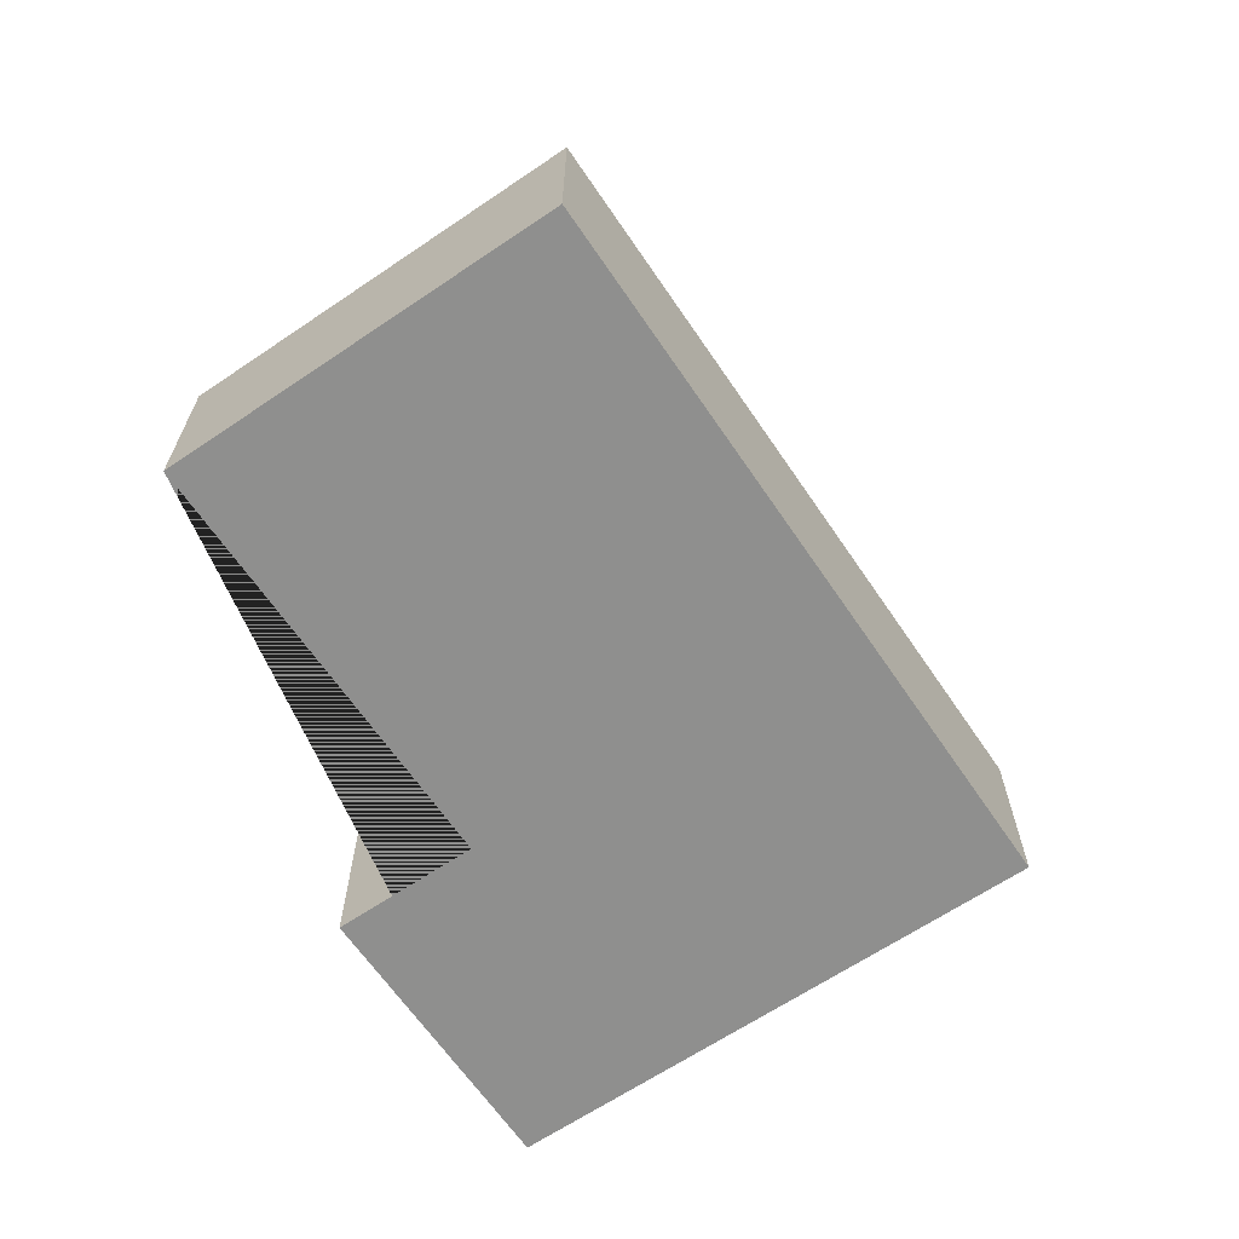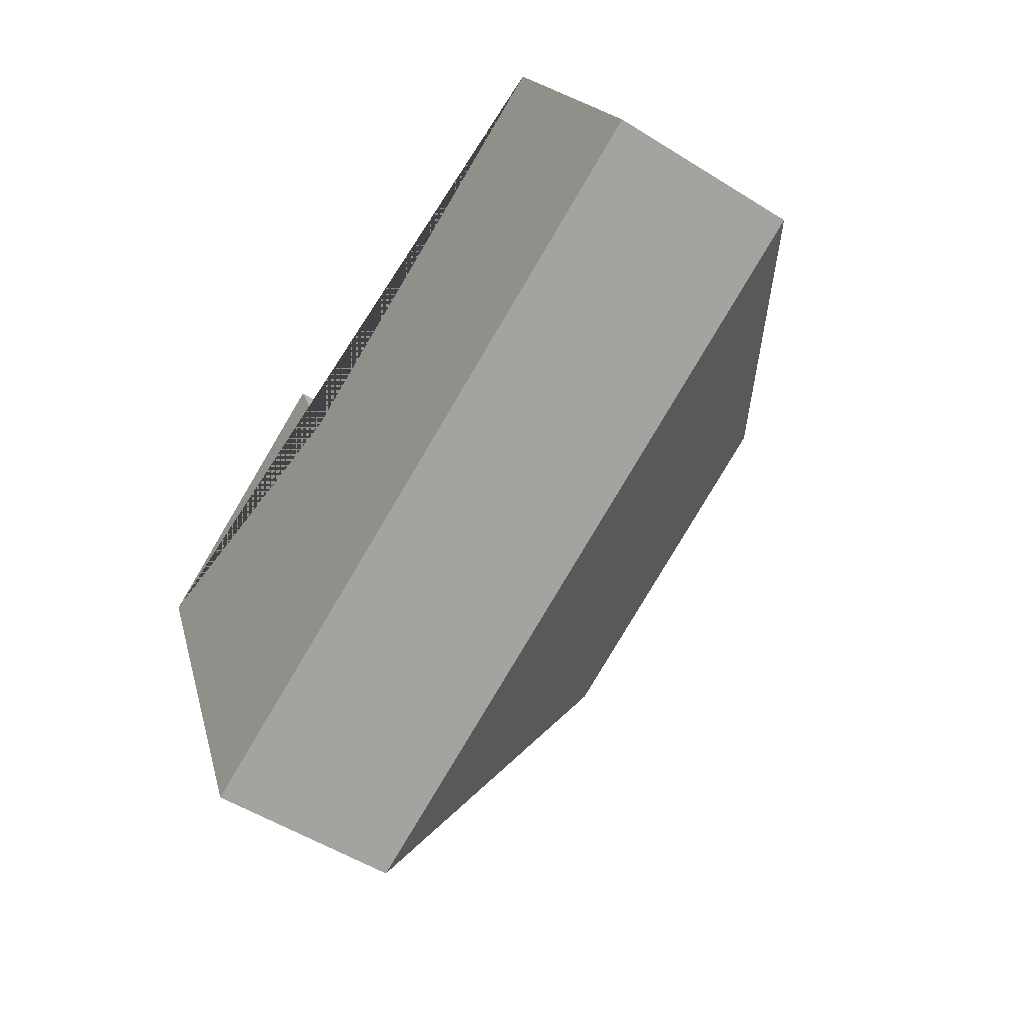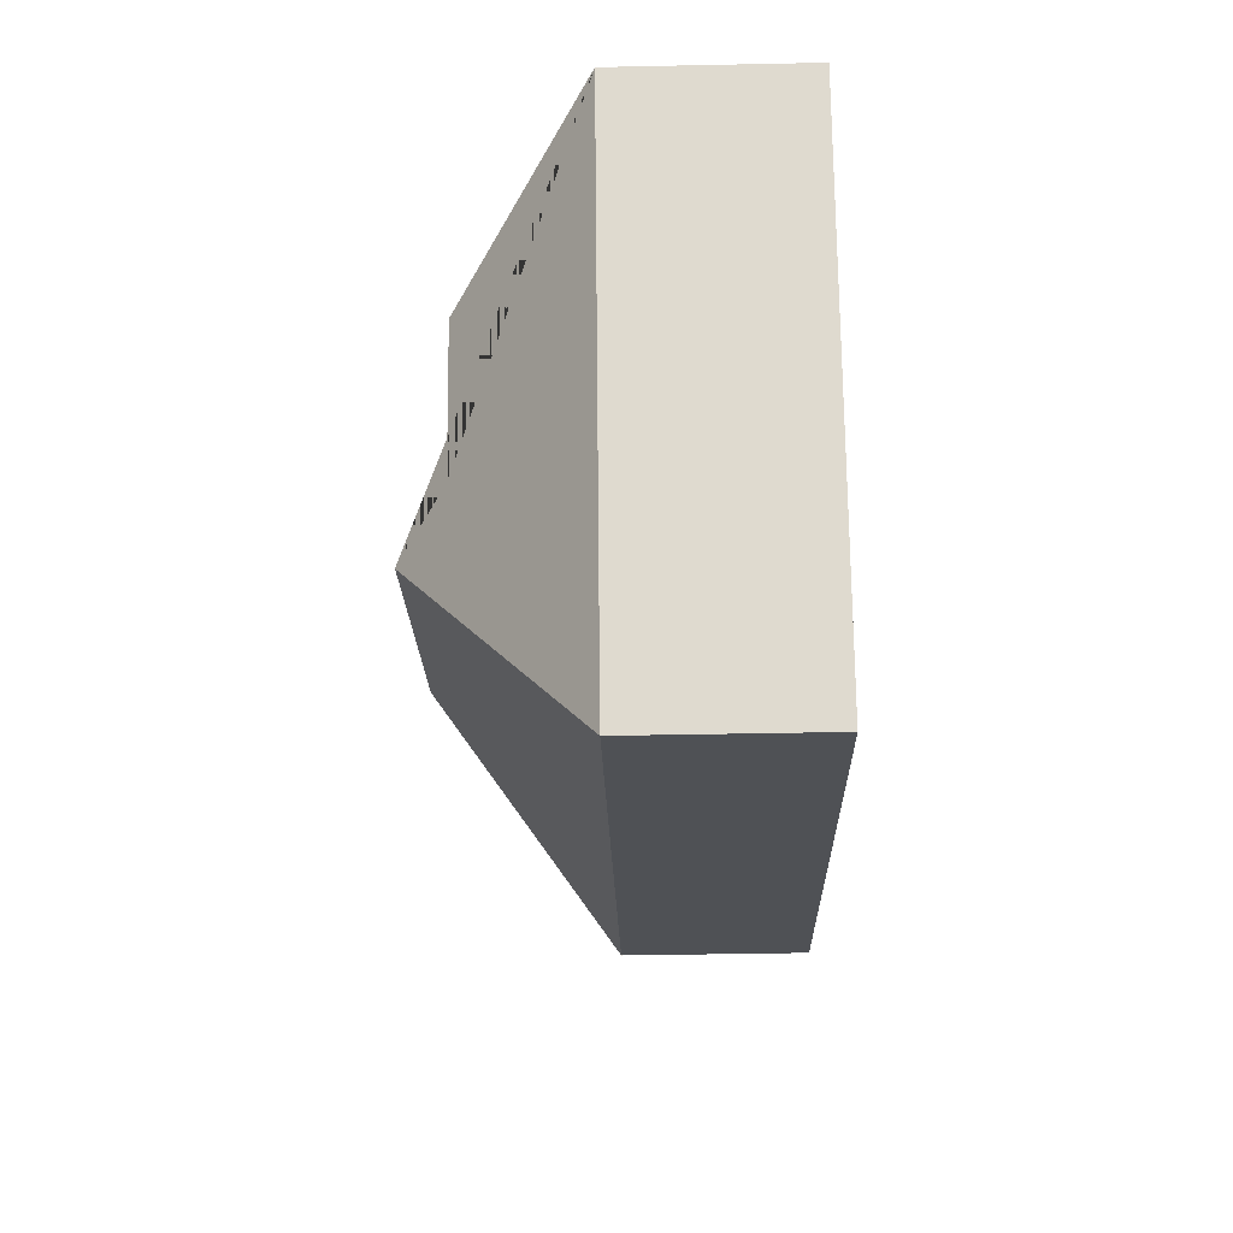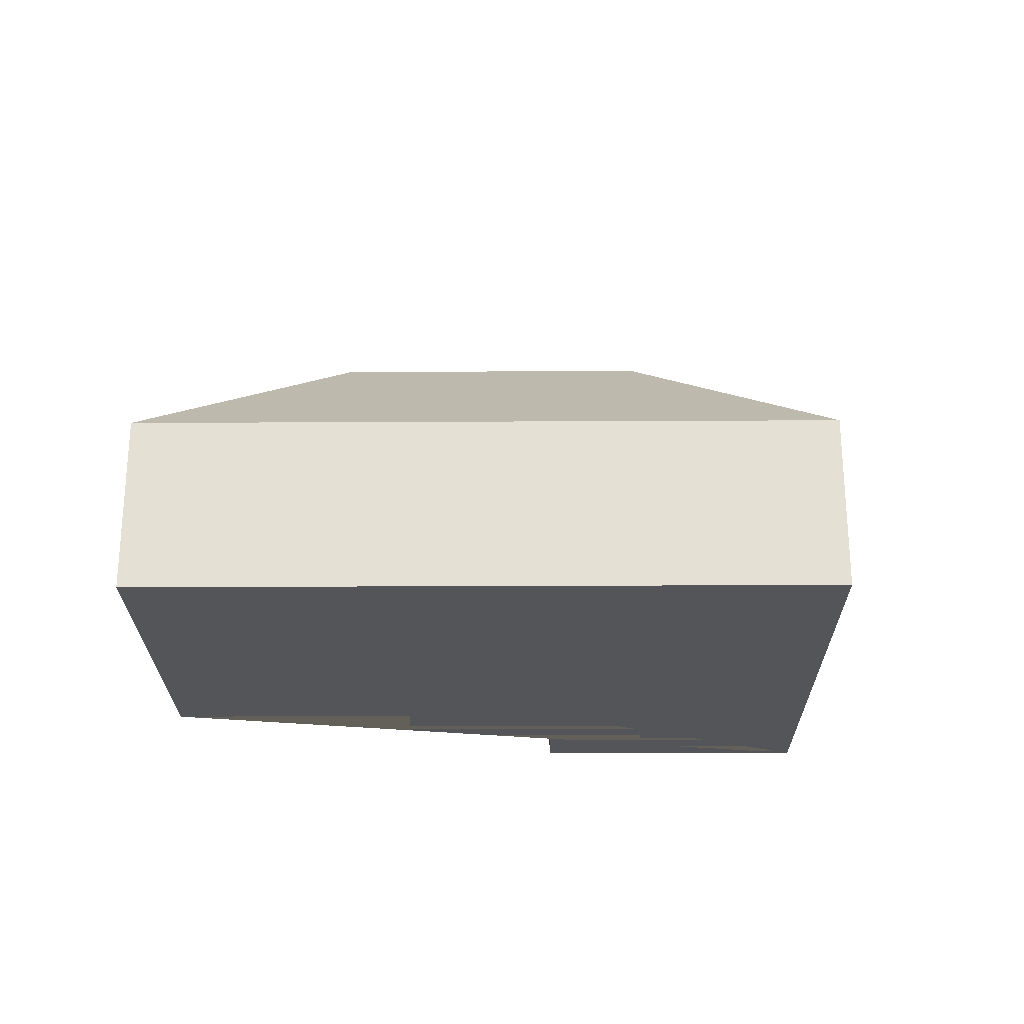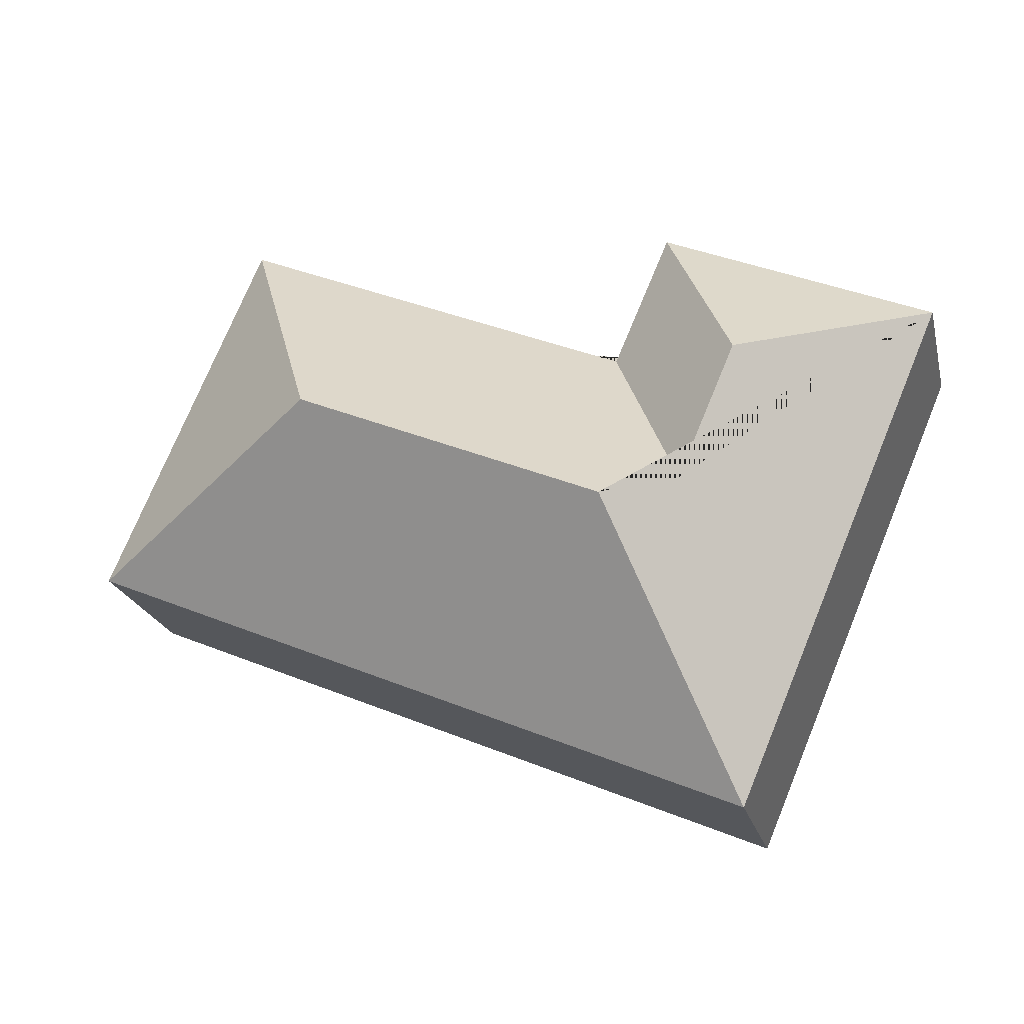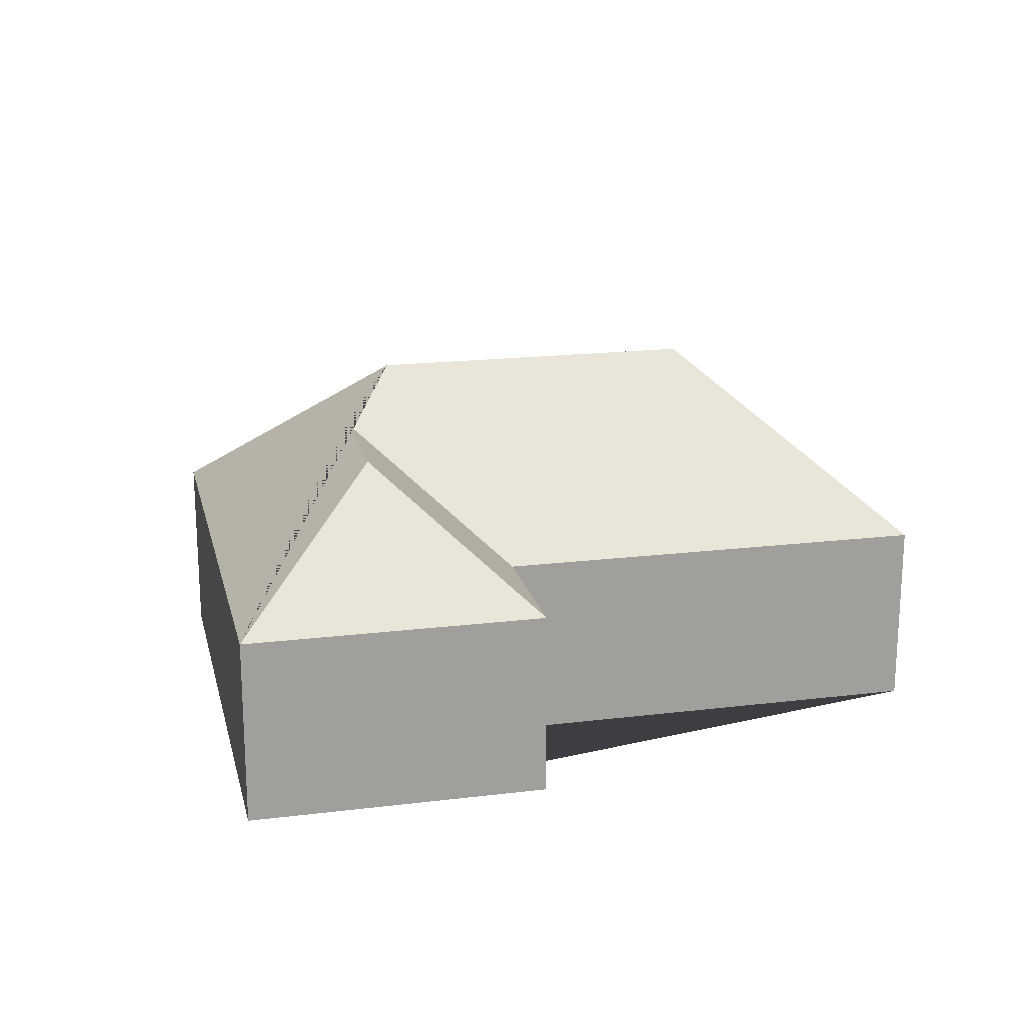
<metadata>
{"format":"obj","ext":"obj","renderer":"f3d","projection":"perspective","resolution":1024,"background":"white","views":[{"elev":-65.1,"azim":101.2,"up":"+Y"},{"elev":-53.6,"azim":56.3,"up":"+Z"},{"elev":-42.7,"azim":-88.6,"up":"+Z"},{"elev":-24.5,"azim":157.5,"up":"+Y"},{"elev":-21.5,"azim":-166.7,"up":"+Z"},{"elev":18.7,"azim":-36.1,"up":"+Y"}]}
</metadata>
<code>
o CG10_500_043074_0018
v 18.42 75 -74.63
v 105.9 75 -280.8
v 96.54 126.1 -105.2
v 119.8 126.2 -159.9
v 148.5 145 -171
v 129.6 75 -27.43
v 153.1 75 -82.62
v 270.9 145 -119
v 317 75 -12.99
v 381.1 75 -164
v 18.42 0 -74.63
v 105.9 0 -280.8
v 381.1 0 -164
v 317 0 -12.99
v 153.1 0 -82.62
v 129.6 0 -27.43
f 1 6 3
f 3 6 7 4
f 7 9 8 5 4
f 8 10 9
f 2 5 8 10
f 1 3 4 5 2
f 11 12 13 14 15 16
f 1 11 12 2
f 2 12 13 10
f 10 13 14 9
f 9 14 15 7
f 7 15 16 6
f 6 16 11 1

</code>
